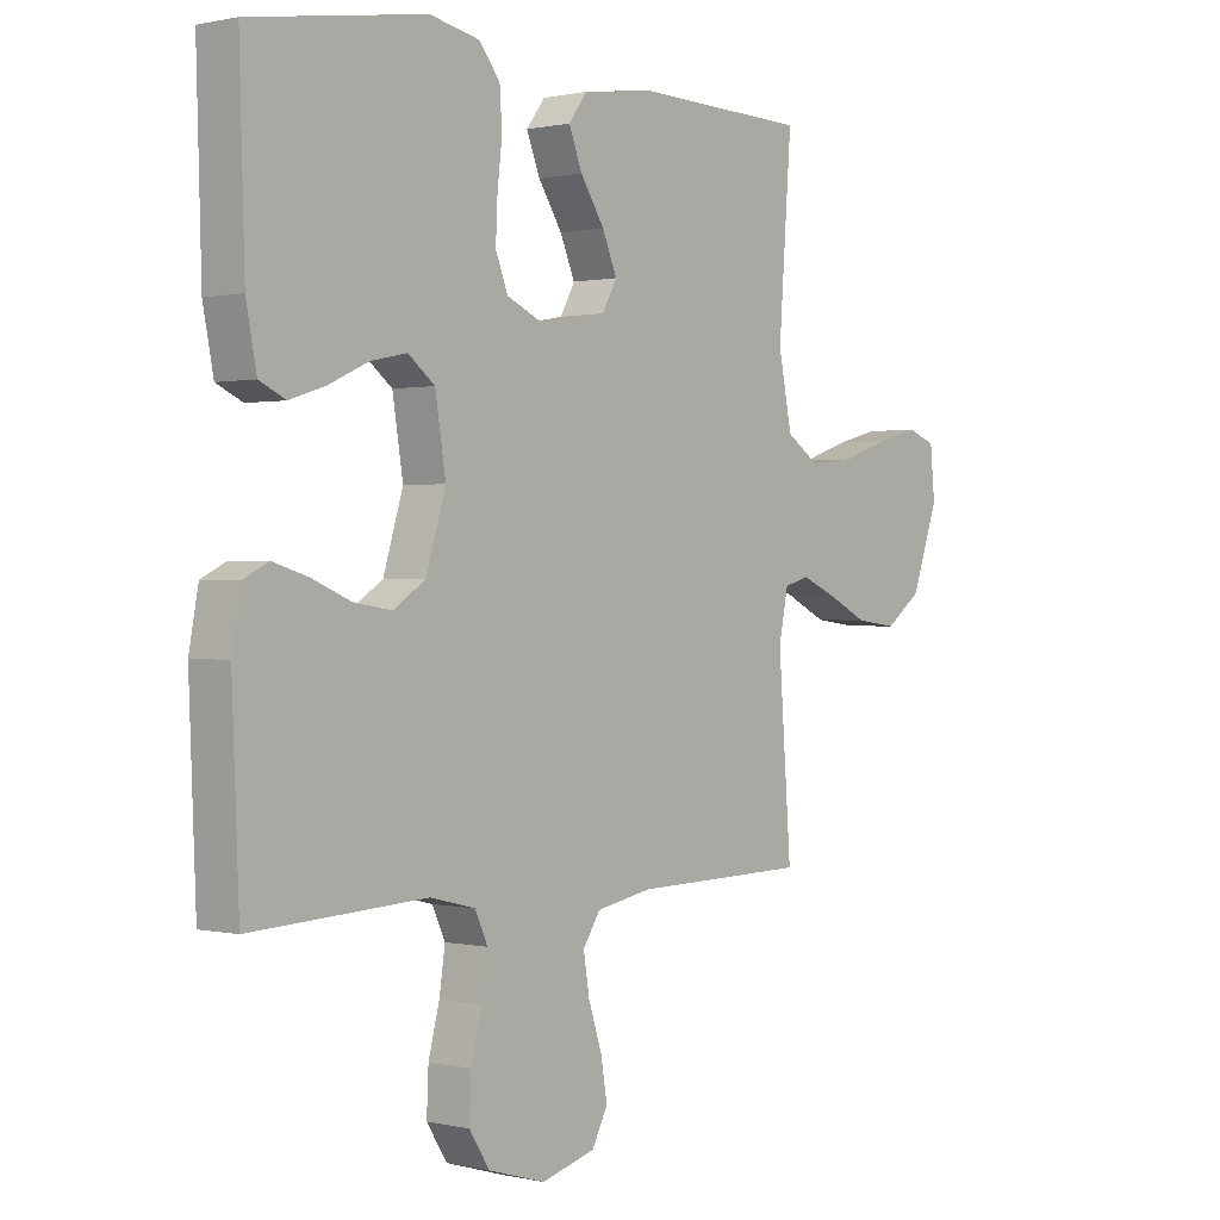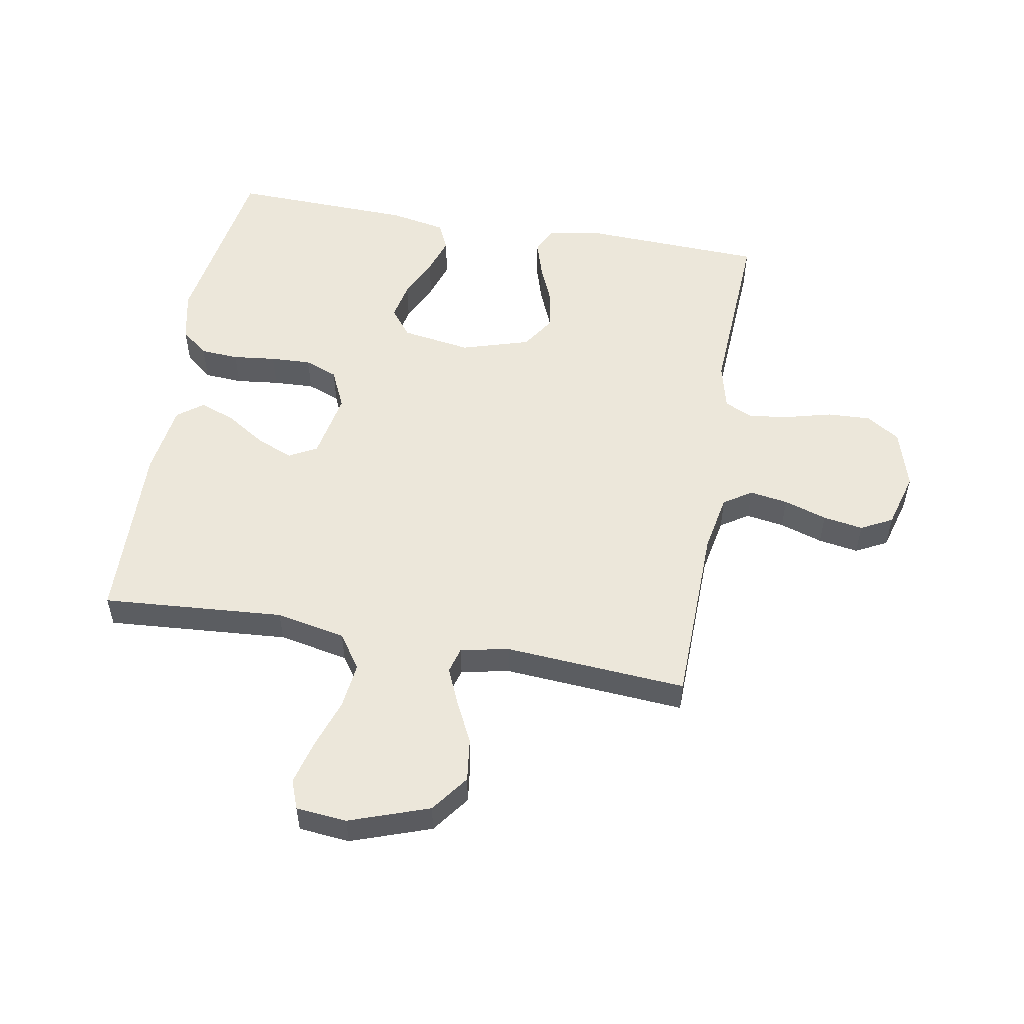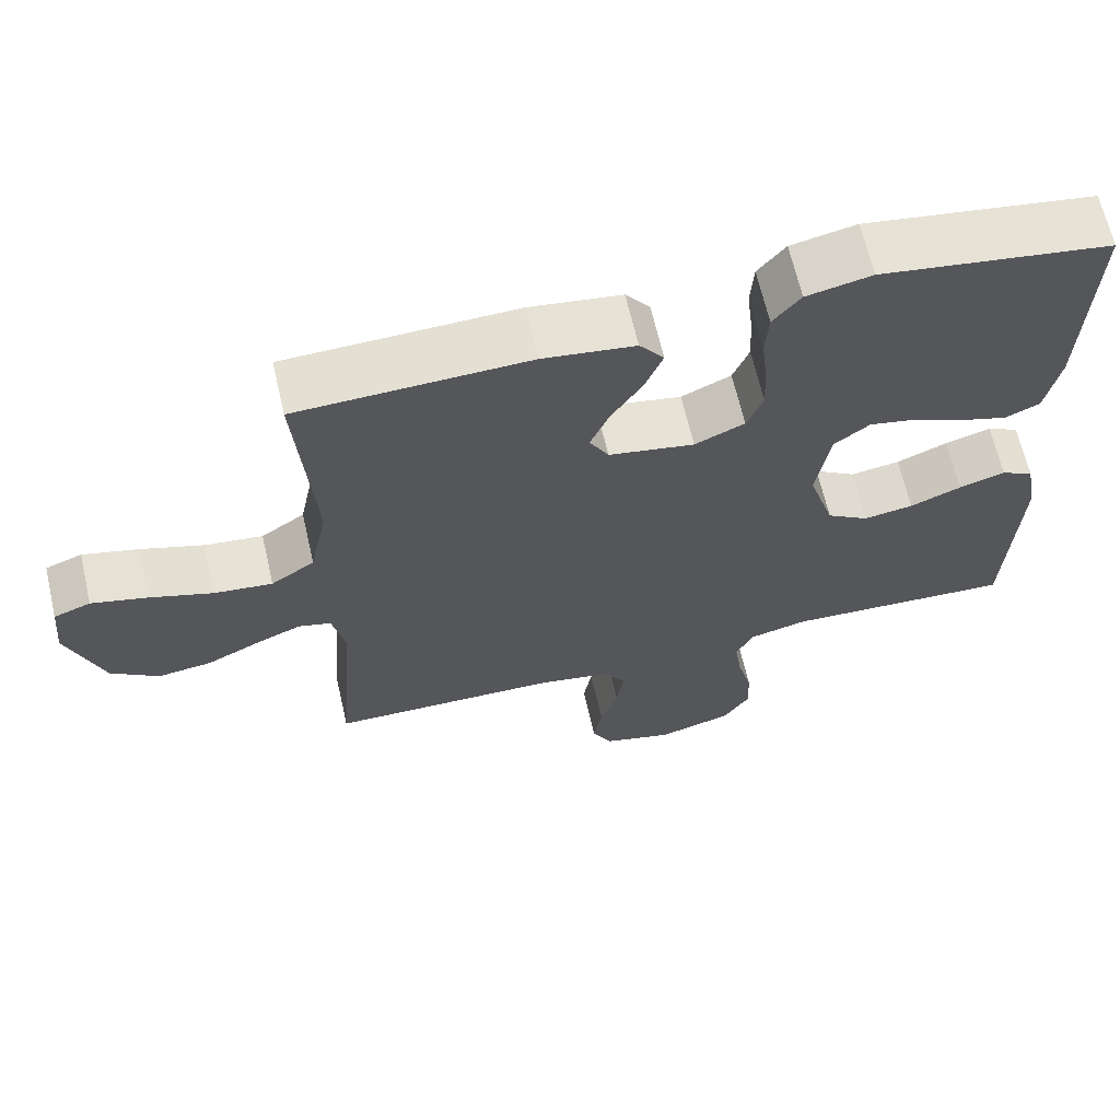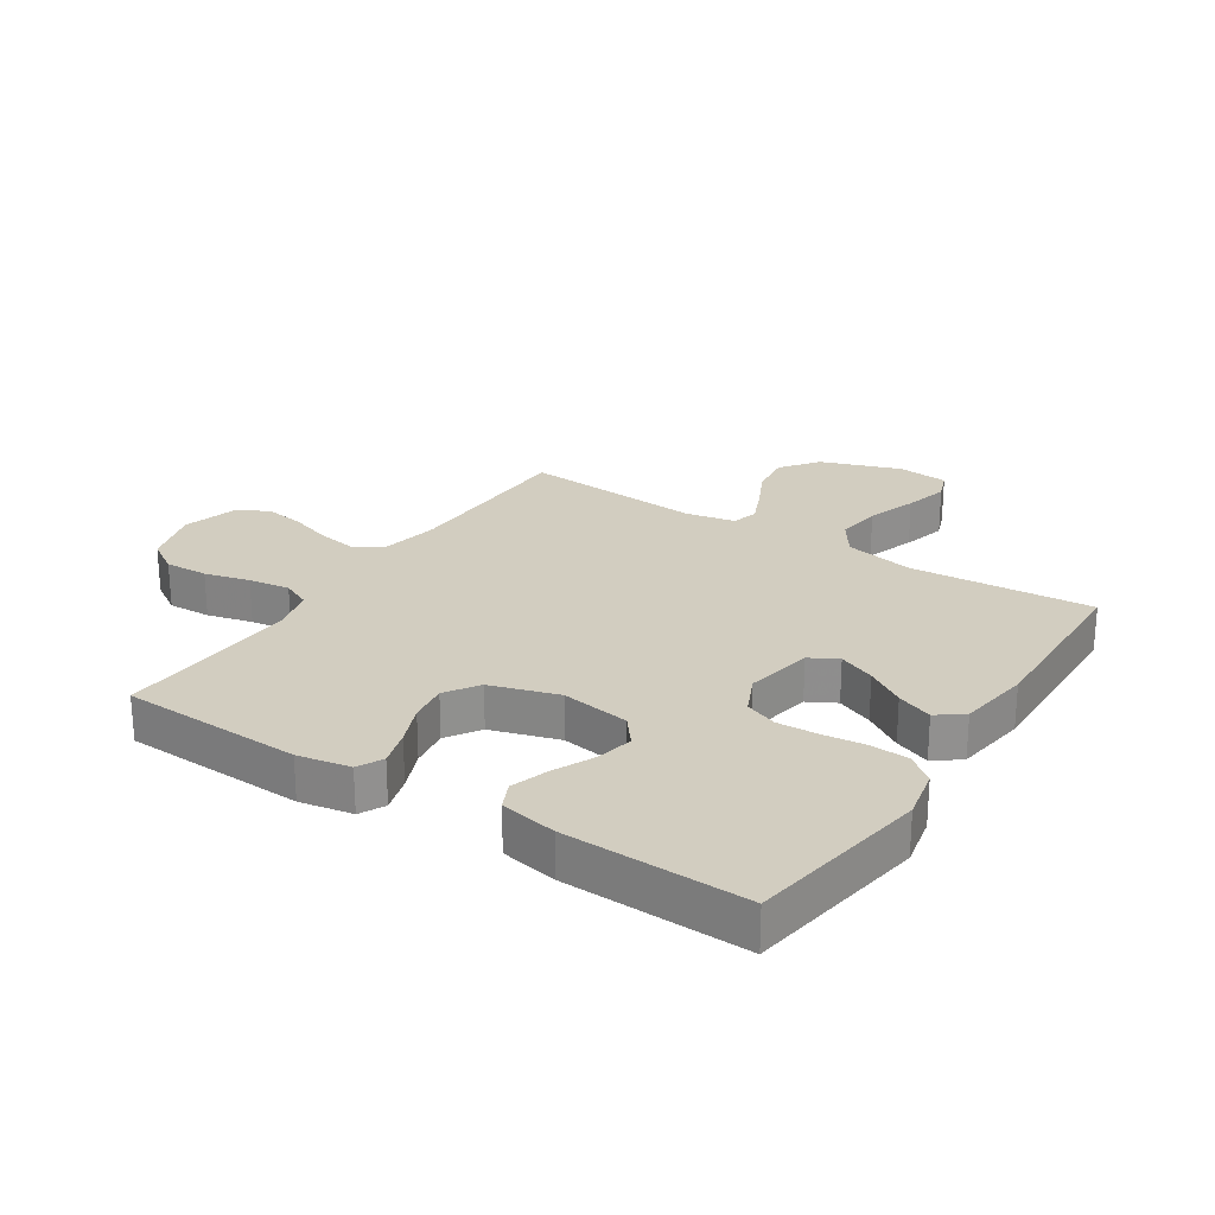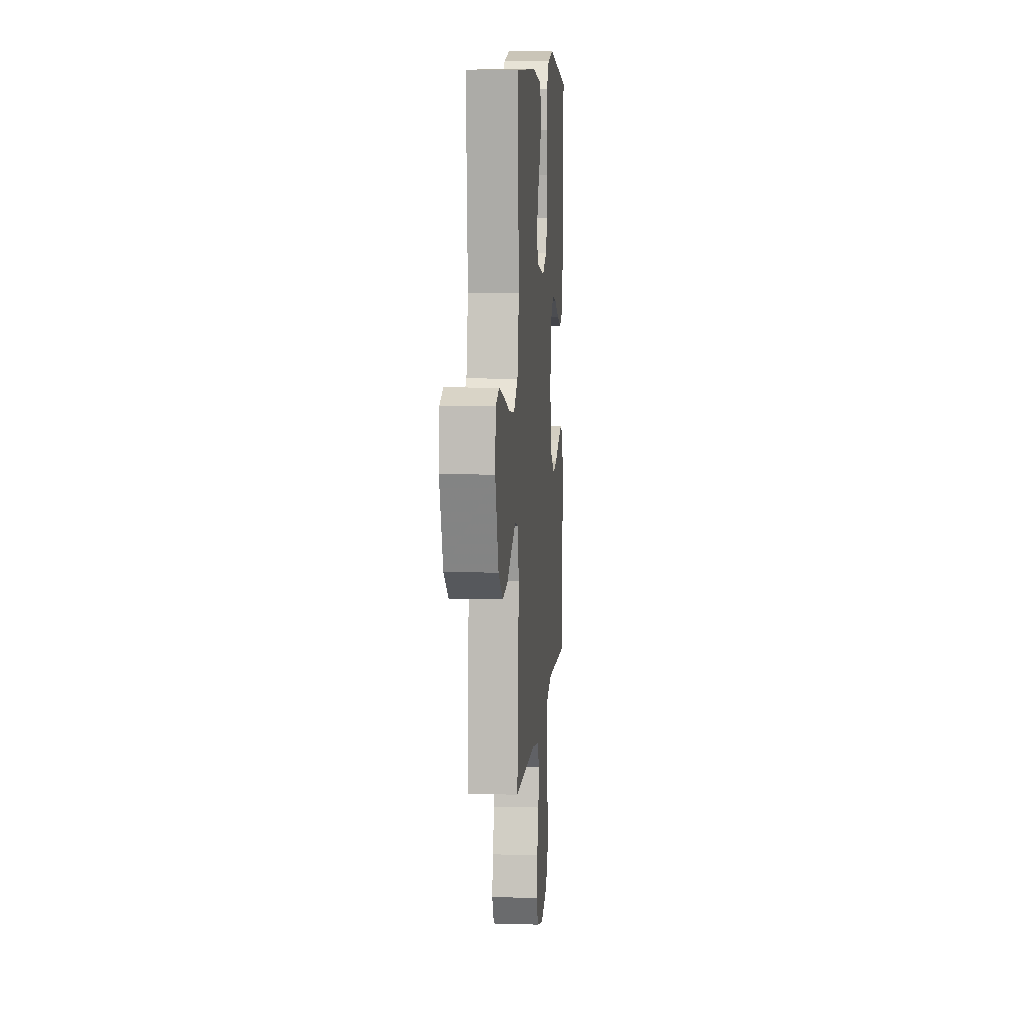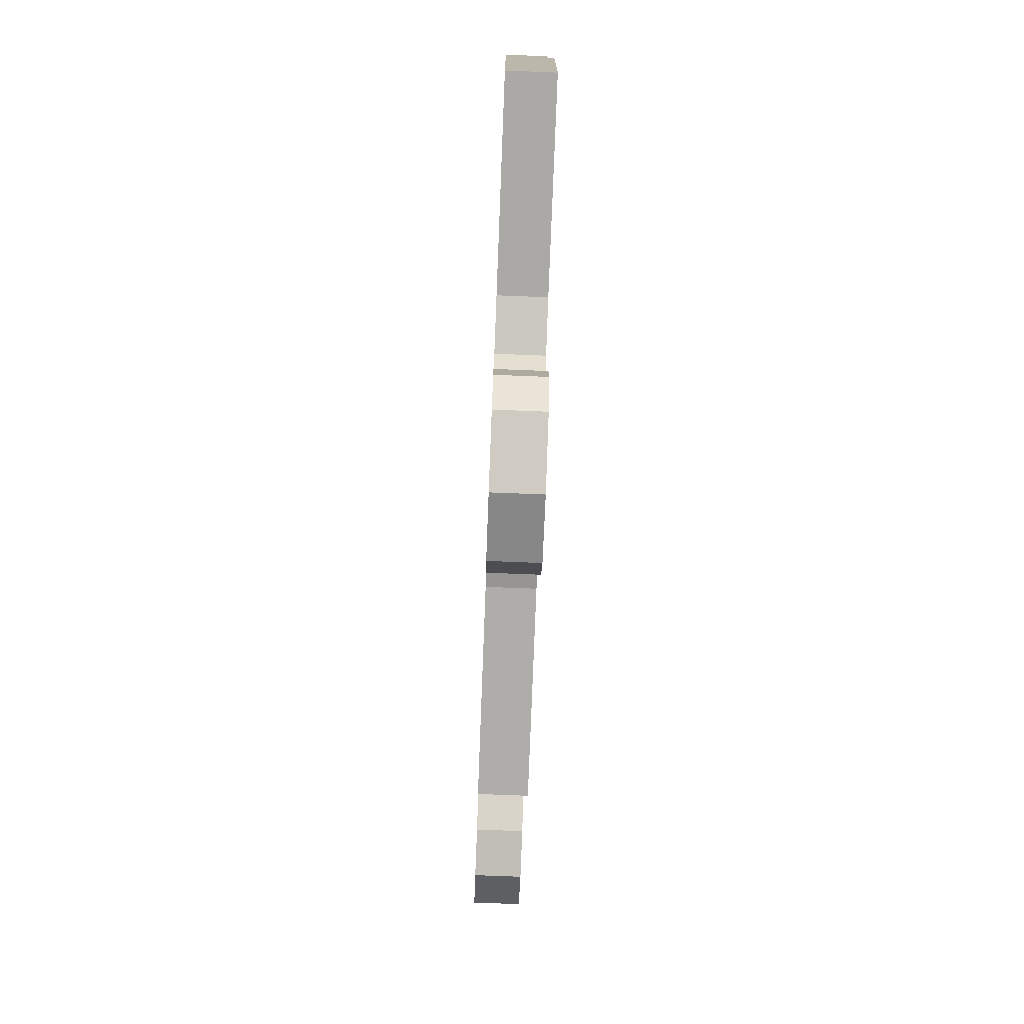
<metadata>
{"format":"obj","ext":"obj","renderer":"f3d","projection":"perspective","resolution":1024,"background":"white","views":[{"elev":0.5,"azim":-49.7,"up":"+Z"},{"elev":53.5,"azim":100.0,"up":"+Y"},{"elev":65.8,"azim":167.0,"up":"+Z"},{"elev":24.6,"azim":-56.9,"up":"+Y"},{"elev":8.7,"azim":94.7,"up":"+Z"},{"elev":-78.4,"azim":-92.2,"up":"+Z"}]}
</metadata>
<code>
v 0.5 0.07 0.5
v 0.478 0.07 0.2
v 0.501 0.07 0.085
v 0.558 0.07 0.046
v 0.634 0.07 0.055
v 0.716 0.07 0.083
v 0.789 0.07 0.102
v 0.837 0.07 0.084
v 0.845 0.07 0
v 0.799 0.07 -0.131
v 0.737 0.07 -0.177
v 0.666 0.07 -0.168
v 0.597 0.07 -0.134
v 0.537 0.07 -0.108
v 0.494 0.07 -0.12
v 0.478 0.07 -0.2
v 0.5 0.07 -0.5
v 0.2 0.07 -0.506
v 0.105 0.07 -0.524
v 0.075 0.07 -0.57
v 0.085 0.07 -0.633
v 0.108 0.07 -0.704
v 0.119 0.07 -0.77
v 0.092 0.07 -0.822
v 0 0.07 -0.848
v -0.098 0.07 -0.819
v -0.133 0.07 -0.764
v -0.13 0.07 -0.693
v -0.111 0.07 -0.619
v -0.101 0.07 -0.551
v -0.123 0.07 -0.503
v -0.2 0.07 -0.484
v -0.5 0.07 -0.5
v -0.512 0.07 -0.2
v -0.496 0.07 -0.113
v -0.454 0.07 -0.092
v -0.394 0.07 -0.11
v -0.327 0.07 -0.138
v -0.262 0.07 -0.148
v -0.207 0.07 -0.112
v -0.173 0.07 0
v -0.191 0.07 0.114
v -0.237 0.07 0.15
v -0.299 0.07 0.137
v -0.366 0.07 0.106
v -0.428 0.07 0.086
v -0.473 0.07 0.107
v -0.491 0.07 0.2
v -0.5 0.07 0.5
v -0.2 0.07 0.547
v -0.115 0.07 0.529
v -0.079 0.07 0.484
v -0.075 0.07 0.421
v -0.083 0.07 0.35
v -0.086 0.07 0.283
v -0.065 0.07 0.229
v 0 0.07 0.199
v 0.112 0.07 0.22
v 0.137 0.07 0.266
v 0.112 0.07 0.326
v 0.071 0.07 0.39
v 0.048 0.07 0.449
v 0.08 0.07 0.492
v 0.2 0.07 0.509
v 0.5 0 0.5
v 0.478 0 0.2
v 0.501 0 0.085
v 0.558 0 0.046
v 0.634 0 0.055
v 0.716 0 0.083
v 0.789 0 0.102
v 0.837 0 0.084
v 0.845 0 0
v 0.799 0 -0.131
v 0.737 0 -0.177
v 0.666 0 -0.168
v 0.597 0 -0.134
v 0.537 0 -0.108
v 0.494 0 -0.12
v 0.478 0 -0.2
v 0.5 0 -0.5
v 0.2 0 -0.506
v 0.105 0 -0.524
v 0.075 0 -0.57
v 0.085 0 -0.633
v 0.108 0 -0.704
v 0.119 0 -0.77
v 0.092 0 -0.822
v 0 0 -0.848
v -0.098 0 -0.819
v -0.133 0 -0.764
v -0.13 0 -0.693
v -0.111 0 -0.619
v -0.101 0 -0.551
v -0.123 0 -0.503
v -0.2 0 -0.484
v -0.5 0 -0.5
v -0.512 0 -0.2
v -0.496 0 -0.113
v -0.454 0 -0.092
v -0.394 0 -0.11
v -0.327 0 -0.138
v -0.262 0 -0.148
v -0.207 0 -0.112
v -0.173 0 0
v -0.191 0 0.114
v -0.237 0 0.15
v -0.299 0 0.137
v -0.366 0 0.106
v -0.428 0 0.086
v -0.473 0 0.107
v -0.491 0 0.2
v -0.5 0 0.5
v -0.2 0 0.547
v -0.115 0 0.529
v -0.079 0 0.484
v -0.075 0 0.421
v -0.083 0 0.35
v -0.086 0 0.283
v -0.065 0 0.229
v 0 0 0.199
v 0.112 0 0.22
v 0.137 0 0.266
v 0.112 0 0.326
v 0.071 0 0.39
v 0.048 0 0.449
v 0.08 0 0.492
v 0.2 0 0.509
f 64 1 2
f 63 64 2
f 62 63 2
f 61 62 2
f 60 61 2
f 59 60 2 3
f 58 59 3 4
f 57 58 4
f 52 53 54
f 51 52 54
f 50 51 54
f 49 50 54
f 48 49 54
f 47 48 54
f 46 47 54
f 45 46 54
f 44 45 54
f 43 44 54 55
f 42 43 55 56
f 36 37 38
f 35 36 38
f 34 35 38
f 33 34 38
f 32 33 38
f 31 32 38 39
f 30 31 39 40
f 27 28 29
f 26 27 29
f 25 26 29
f 24 25 29
f 23 24 29
f 22 23 29
f 21 22 29
f 20 21 29 30
f 30 40 41
f 20 30 41
f 19 20 41
f 16 17 18
f 42 56 57
f 41 42 57
f 19 41 57
f 18 19 57
f 16 18 57
f 15 16 57
f 11 12 13
f 10 11 13
f 9 10 13
f 8 9 13
f 7 8 13
f 6 7 13
f 5 6 13
f 14 15 57 4
f 4 5 13 14
f 66 65 128
f 66 128 127
f 66 127 126
f 66 126 125
f 66 125 124
f 67 66 124 123
f 68 67 123 122
f 68 122 121
f 118 117 116
f 118 116 115
f 118 115 114
f 118 114 113
f 118 113 112
f 118 112 111
f 118 111 110
f 118 110 109
f 118 109 108
f 119 118 108 107
f 120 119 107 106
f 102 101 100
f 102 100 99
f 102 99 98
f 102 98 97
f 102 97 96
f 103 102 96 95
f 104 103 95 94
f 93 92 91
f 93 91 90
f 93 90 89
f 93 89 88
f 93 88 87
f 93 87 86
f 93 86 85
f 94 93 85 84
f 105 104 94
f 105 94 84
f 105 84 83
f 82 81 80
f 121 120 106
f 121 106 105
f 121 105 83
f 121 83 82
f 121 82 80
f 121 80 79
f 77 76 75
f 77 75 74
f 77 74 73
f 77 73 72
f 77 72 71
f 77 71 70
f 77 70 69
f 68 121 79 78
f 78 77 69 68
f 1 65 66 2
f 2 66 67 3
f 3 67 68 4
f 4 68 69 5
f 5 69 70 6
f 6 70 71 7
f 7 71 72 8
f 8 72 73 9
f 9 73 74 10
f 10 74 75 11
f 11 75 76 12
f 12 76 77 13
f 13 77 78 14
f 14 78 79 15
f 15 79 80 16
f 16 80 81 17
f 17 81 82 18
f 18 82 83 19
f 19 83 84 20
f 20 84 85 21
f 21 85 86 22
f 22 86 87 23
f 23 87 88 24
f 24 88 89 25
f 25 89 90 26
f 26 90 91 27
f 27 91 92 28
f 28 92 93 29
f 29 93 94 30
f 30 94 95 31
f 31 95 96 32
f 32 96 97 33
f 33 97 98 34
f 34 98 99 35
f 35 99 100 36
f 36 100 101 37
f 37 101 102 38
f 38 102 103 39
f 39 103 104 40
f 40 104 105 41
f 41 105 106 42
f 42 106 107 43
f 43 107 108 44
f 44 108 109 45
f 45 109 110 46
f 46 110 111 47
f 47 111 112 48
f 48 112 113 49
f 49 113 114 50
f 50 114 115 51
f 51 115 116 52
f 52 116 117 53
f 53 117 118 54
f 54 118 119 55
f 55 119 120 56
f 56 120 121 57
f 57 121 122 58
f 58 122 123 59
f 59 123 124 60
f 60 124 125 61
f 61 125 126 62
f 62 126 127 63
f 63 127 128 64
f 64 128 65 1

</code>
